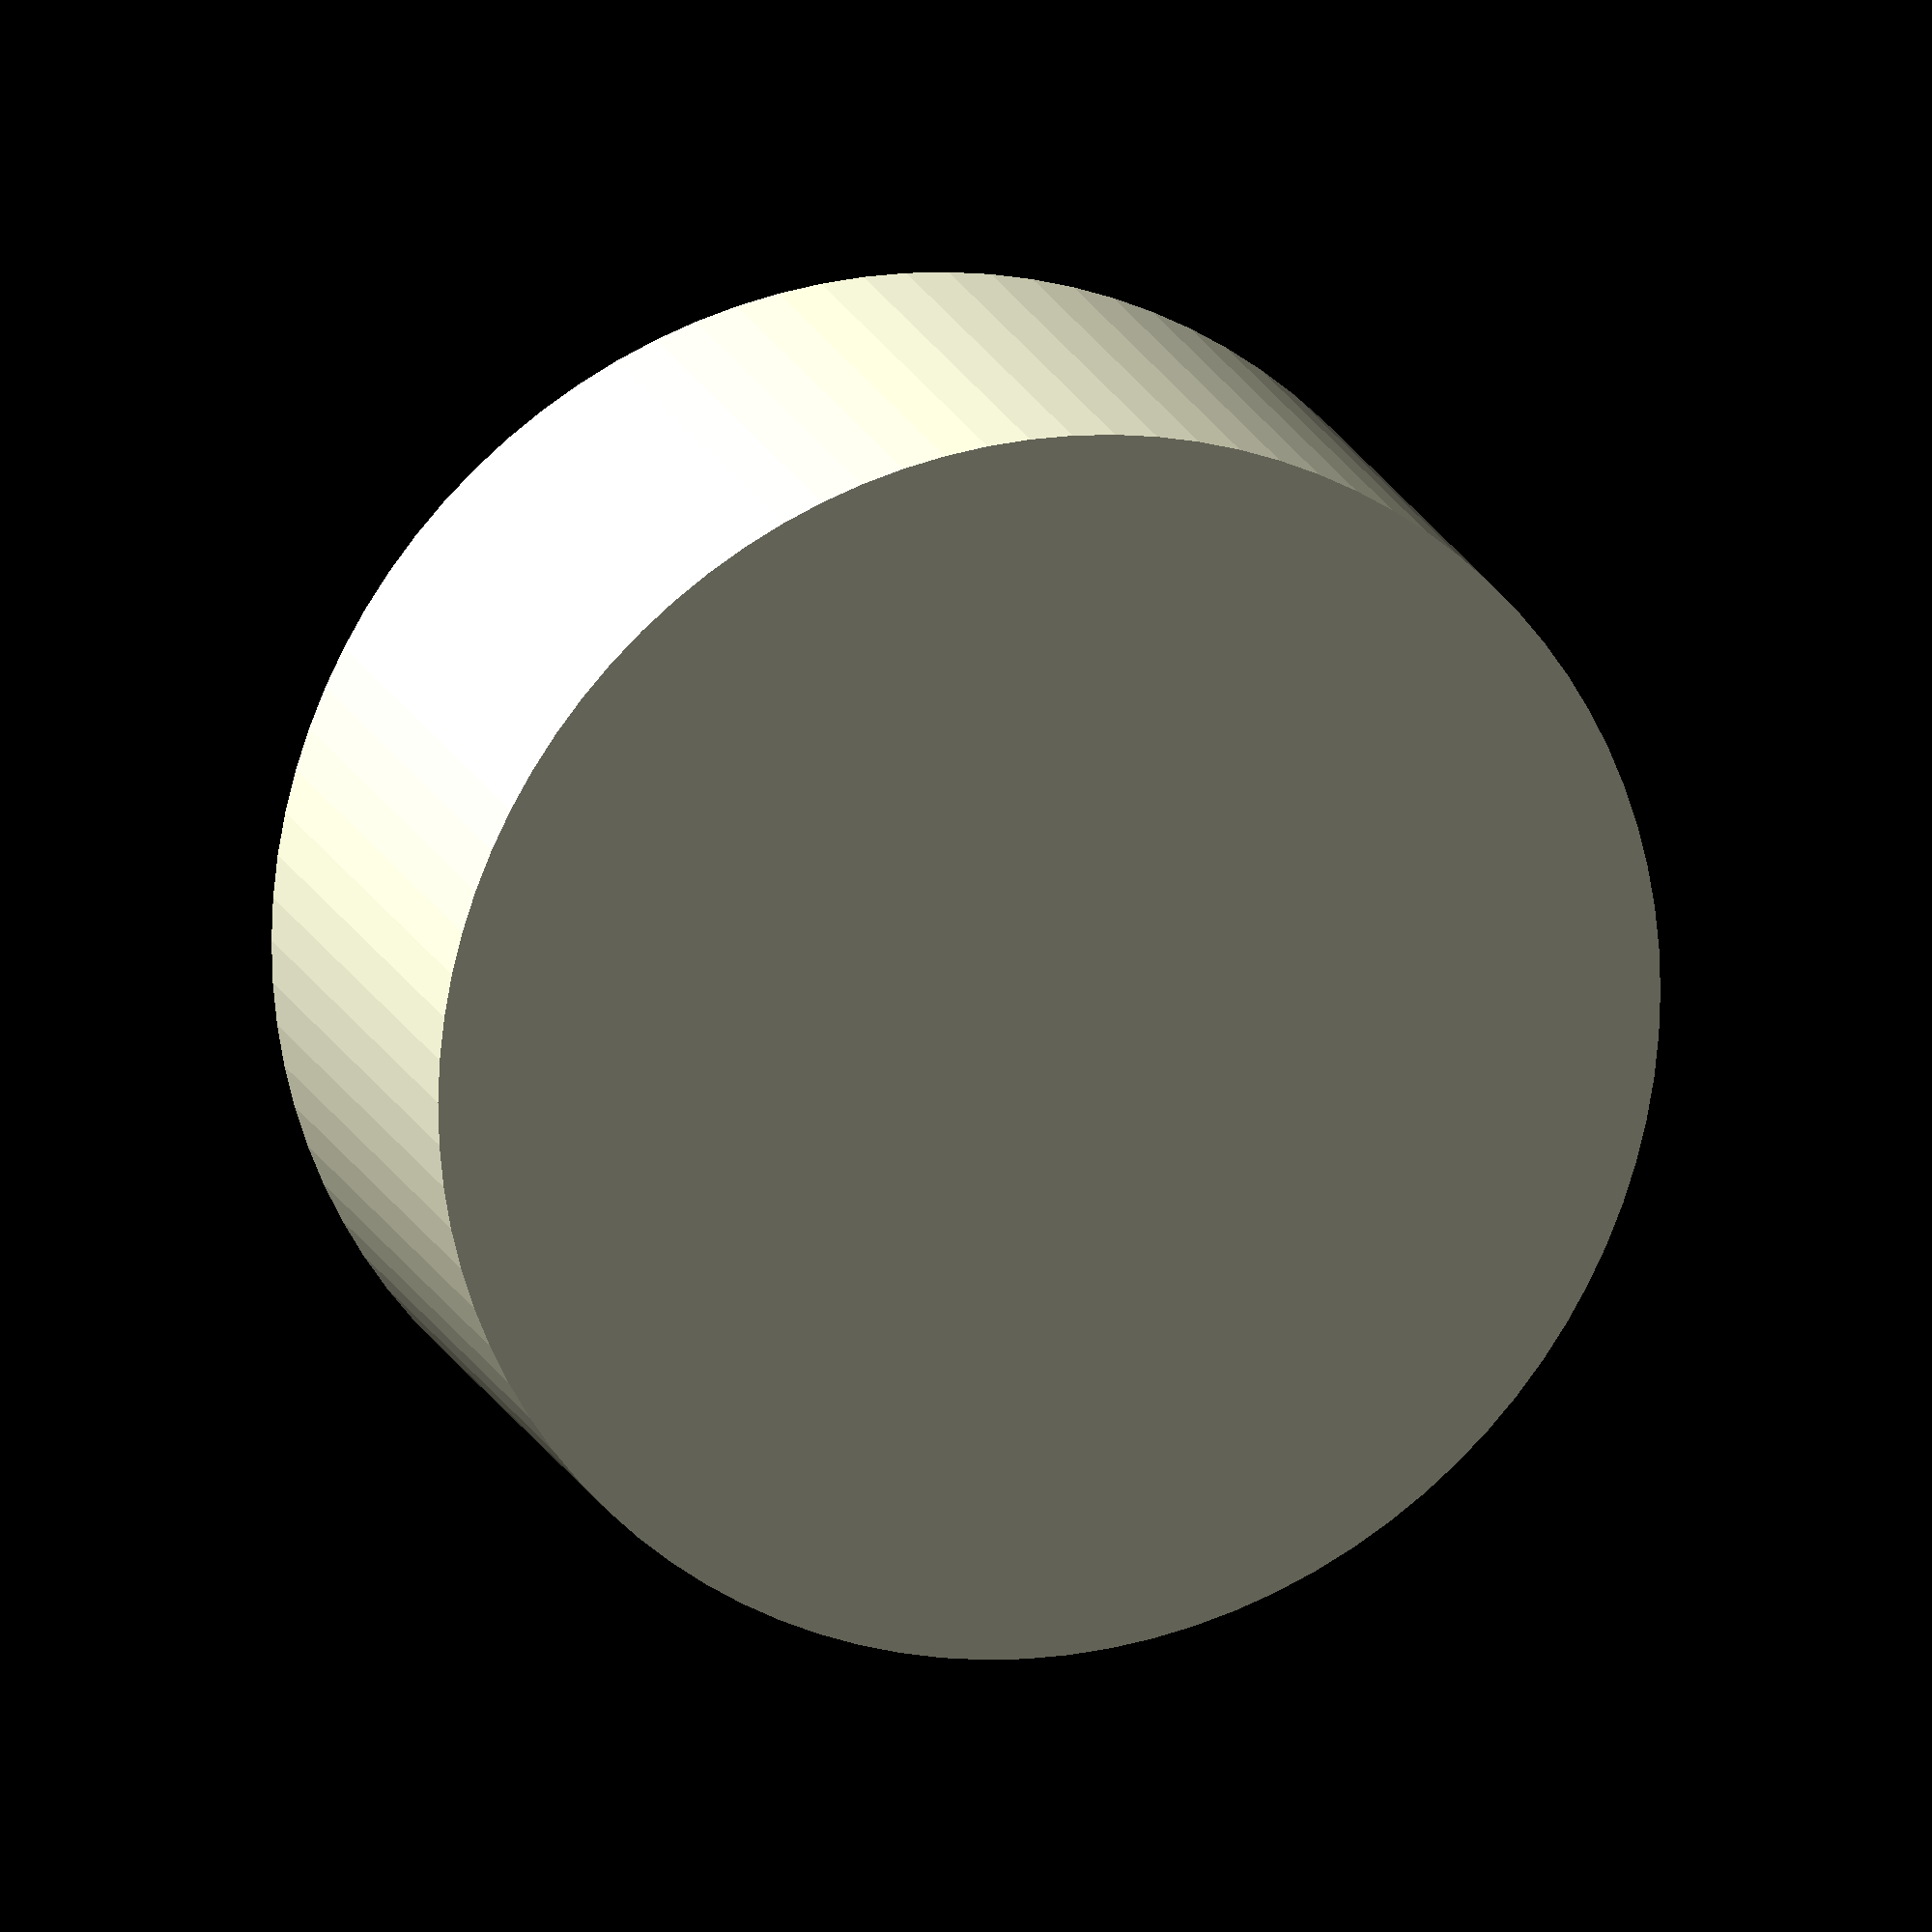
<openscad>
/* 
 * Telebot 1.1
 * Copyright (c) 2015-2016 by Paul-Louis Ageneau
 *
 * This program is free software: you can redistribute it and/or modify
 * it under the terms of the GNU General Public License as published by
 * the Free Software Foundation, either version 3 of the License, or
 * (at your option) any later version.
 *
 * This program is distributed in the hope that it will be useful,
 * but WITHOUT ANY WARRANTY; without even the implied warranty of
 * MERCHANTABILITY or FITNESS FOR A PARTICULAR PURPOSE.  See the
 * GNU General Public License for more details.
 *
 * You should have received a copy of the GNU General Public License
 * along with this program.  If not, see <http://www.gnu.org/licenses/>.
 */

// Axis cap

axis_radius = 5;
radius = axis_radius+3;
height = 7;
hole = 5;

translate([0,0,height/2]) difference() {
    cylinder(h=height, r=radius, center=true, $fn=90);
    translate([0,0,height/2-hole]) cylinder(h=hole+0.01, r1=axis_radius-0.25, r2=axis_radius+0.25, center=false, $fn=90);
}




</openscad>
<views>
elev=162.3 azim=251.8 roll=17.3 proj=o view=solid
</views>
